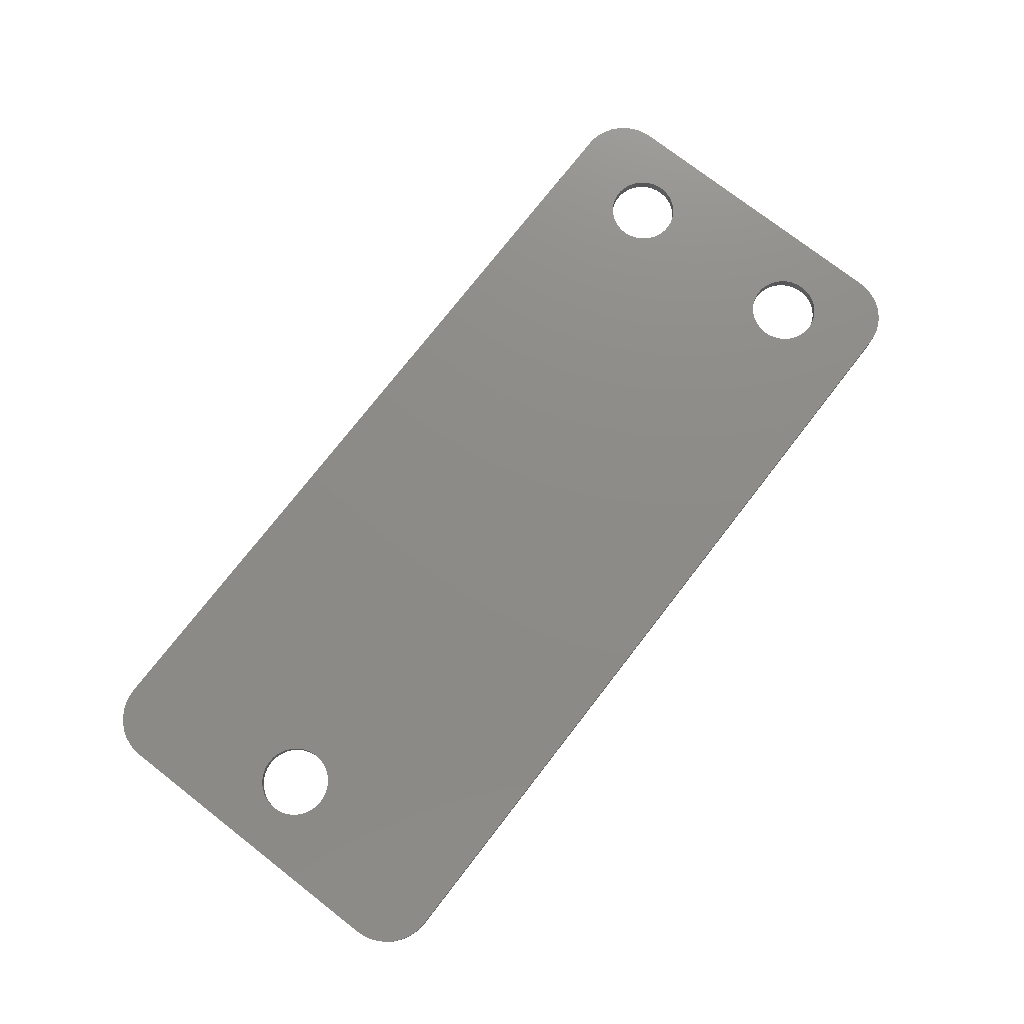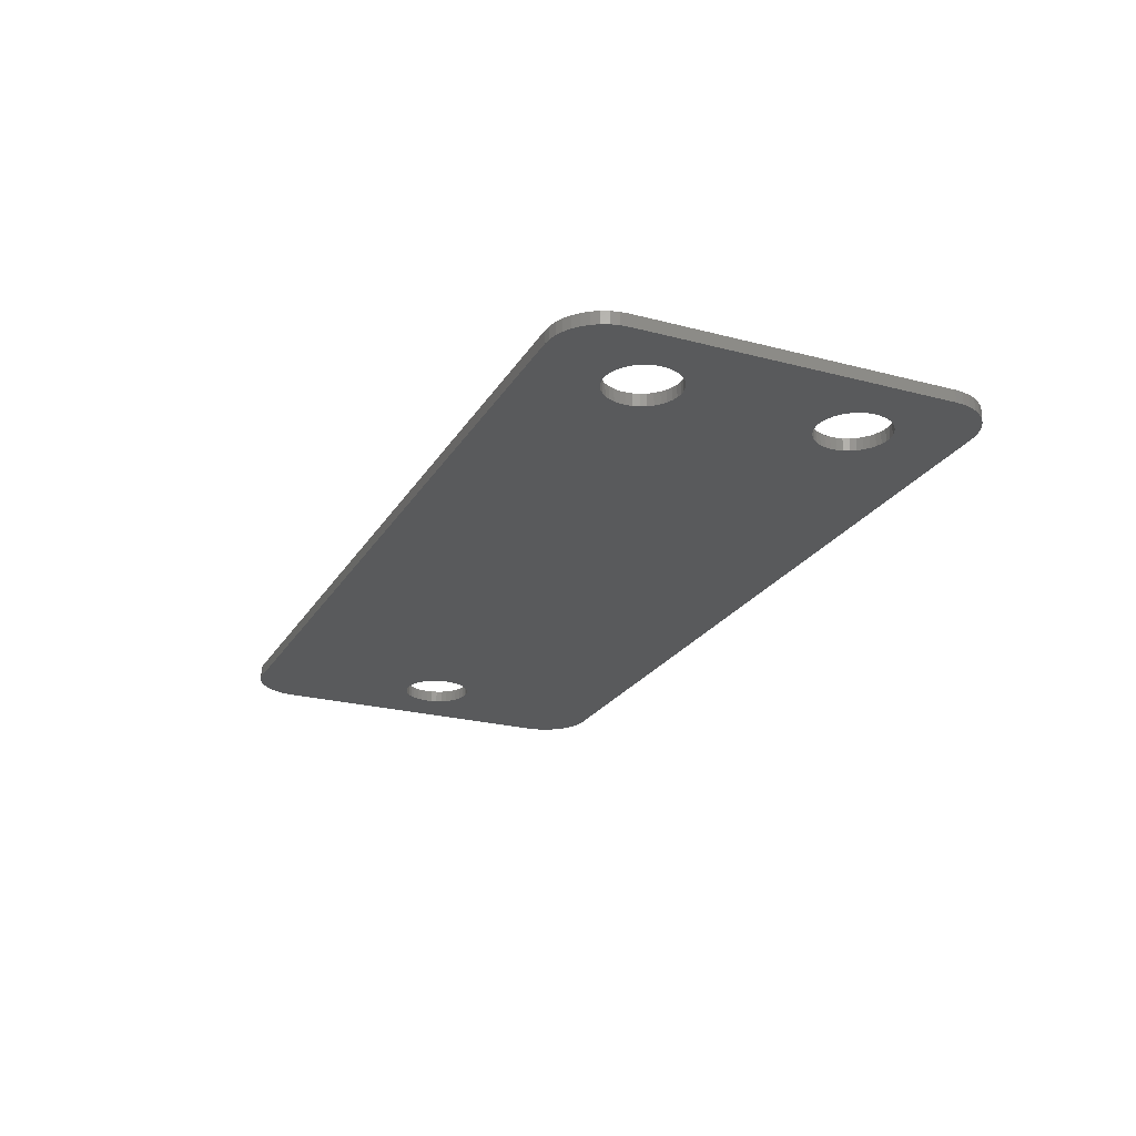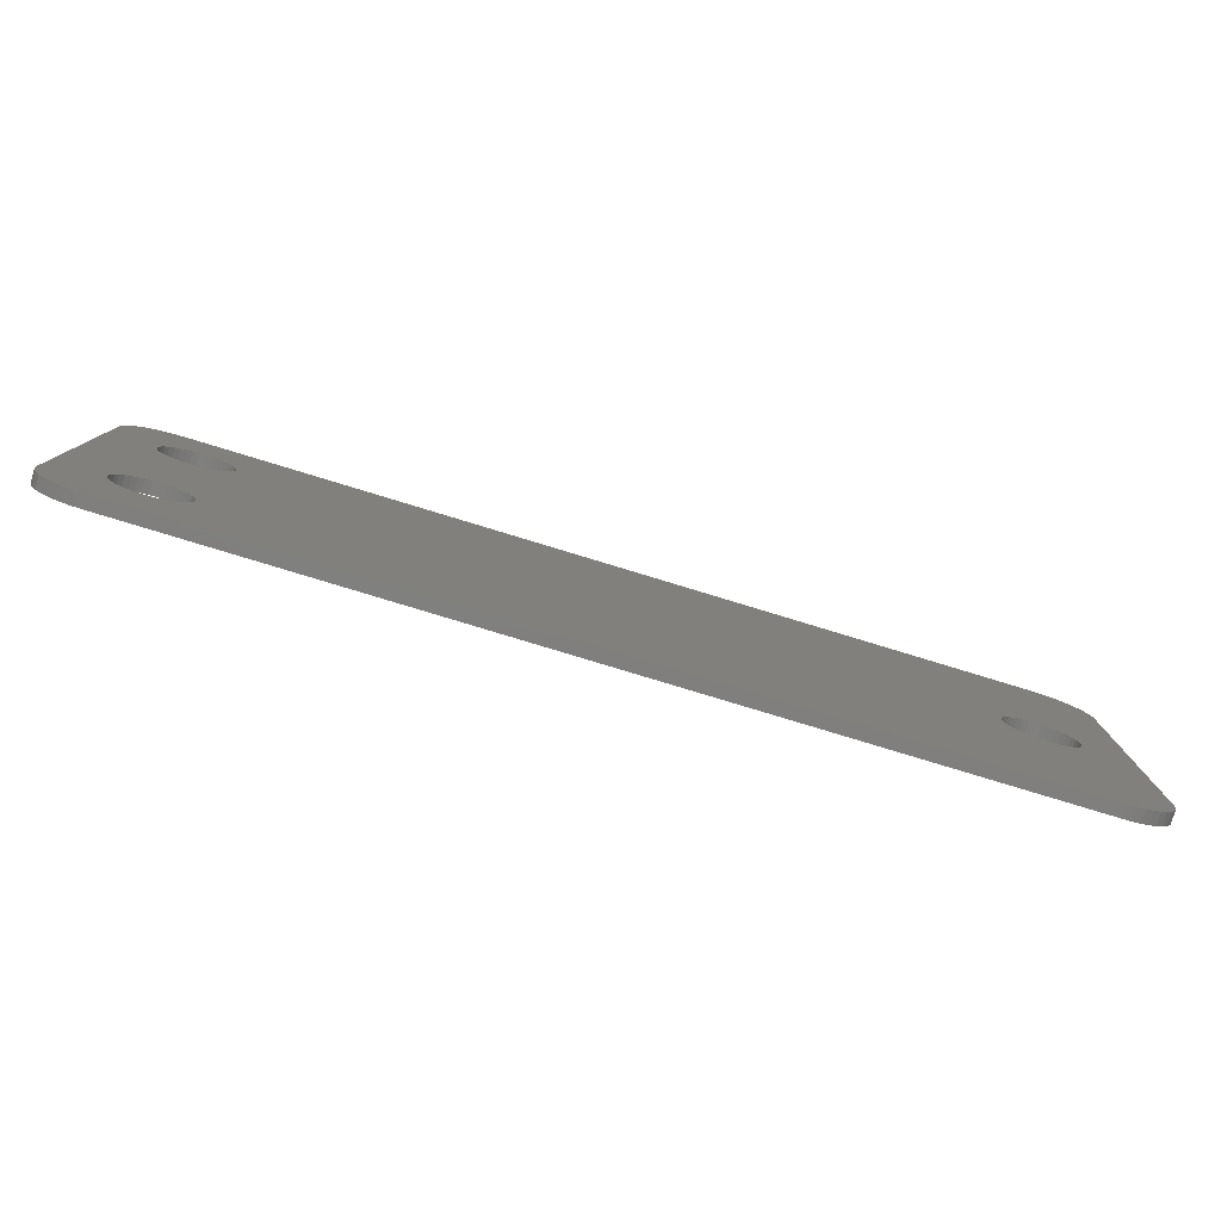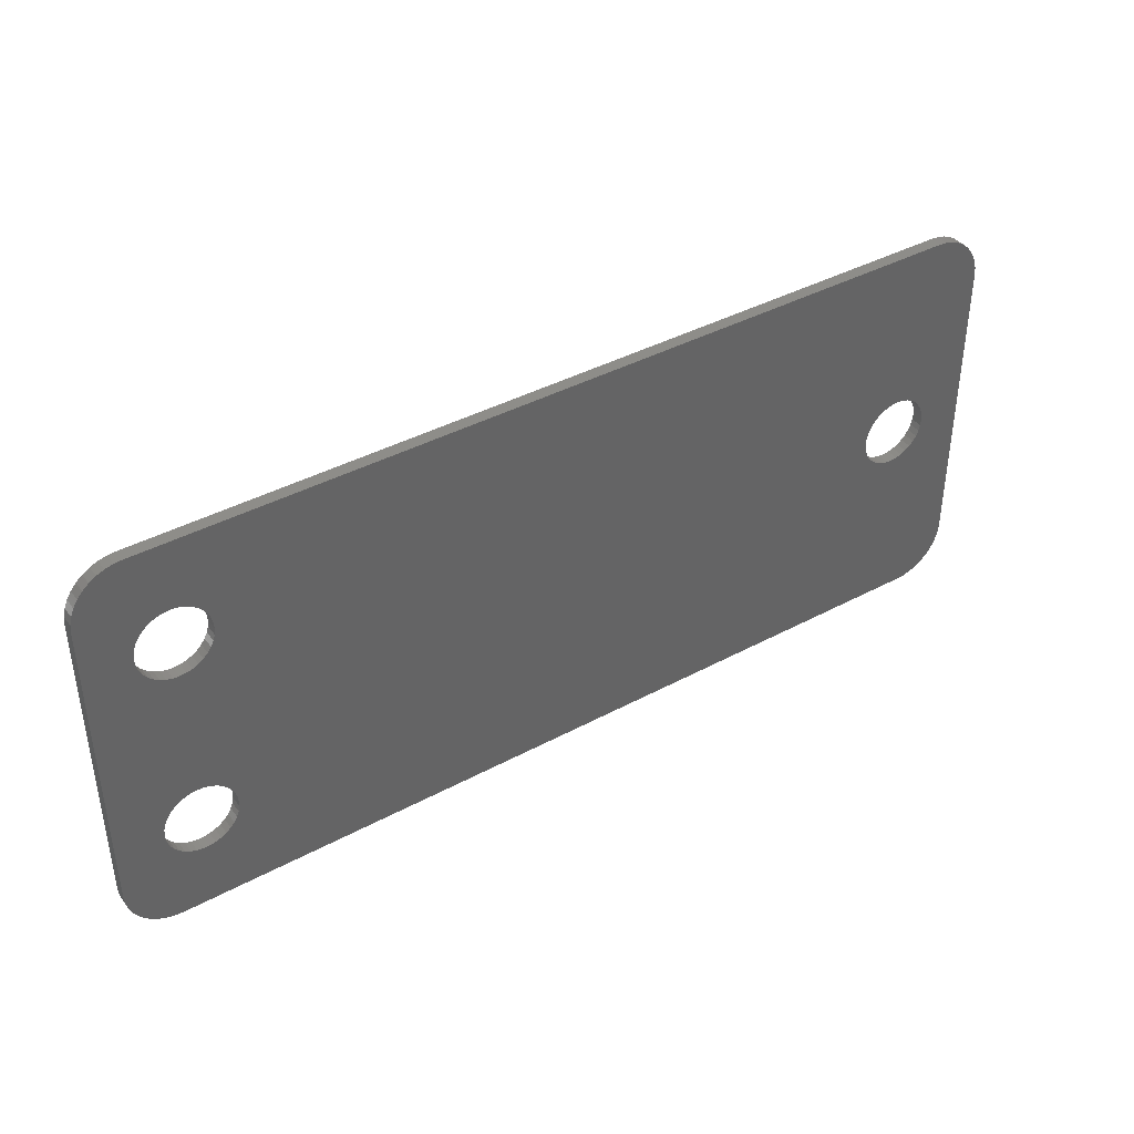
<metadata>
{"format":"stl","ext":"stl","renderer":"f3d","projection":"perspective","resolution":1024,"background":"white","views":[{"elev":75.7,"azim":127.8,"up":"+Y"},{"elev":-23.6,"azim":-113.9,"up":"+Y"},{"elev":-79.7,"azim":-16.9,"up":"+Z"},{"elev":39.9,"azim":-33.7,"up":"+Z"}]}
</metadata>
<code>
# stl→obj: 310 verts, 628 faces
v 7.301 0.762 6.444
v 7.253 0.762 6.818
v 6.164 0.762 17.11
v 7.142 0.762 7.179
v 5.82 0.762 16.95
v 57.98 0.762 3.175
v 55.09 0.762 12.32
v 57.98 0.762 22.23
v 55.12 0.762 12.7
v 55.09 0.762 13.08
v 5.268 0.762 21.26
v 3.175 0.762 25.4
v 5.64 0.762 21.2
v 5.995 0.762 21.08
v 50.74 0.762 13.26
v 50.68 0.762 12.89
v 5.64 0.762 4.199
v 54.99 0.762 13.44
v 54.84 0.762 13.78
v 54.62 0.762 14.1
v 52.61 0.762 14.9
v 54.8 0.762 25.4
v 52.99 0.762 14.92
v 55.3 0.762 25.36
v 53.36 0.762 14.87
v 55.78 0.762 25.24
v 56.24 0.762 25.05
v 6.748 0.762 7.818
v 6.476 0.762 8.079
v 5.456 0.762 16.86
v 6.164 0.762 8.29
v 54.06 0.762 10.81
v 54.36 0.762 11.03
v 54.62 0.762 11.3
v 6.973 0.762 7.515
v 52.24 0.762 14.83
v 51.89 0.762 14.68
v 51.57 0.762 14.49
v 51.29 0.762 14.24
v 3.293 0.762 20.37
v 3.095 0.762 20.05
v 0 0.762 22.23
v 2.955 0.762 19.7
v 2.876 0.762 19.33
v 0 0.762 3.175
v 2.86 0.762 6.444
v 2.876 0.762 6.068
v 57.94 0.762 2.678
v 57.82 0.762 2.194
v 54.84 0.762 11.62
v 54.99 0.762 11.96
v 54.36 0.762 14.37
v 54.06 0.762 14.59
v 57.94 0.762 22.72
v 53.72 0.762 14.76
v 57.82 0.762 23.21
v 57.63 0.762 23.67
v 56.67 0.762 24.79
v 57.05 0.762 24.47
v 57.37 0.762 24.09
v 6.325 0.762 4.509
v 5.995 0.762 4.325
v 51.05 0.762 13.94
v 50.87 0.762 13.62
v 6.618 0.762 4.745
v 6.867 0.762 5.028
v 7.065 0.762 5.349
v 4.892 0.762 21.26
v 4.52 0.762 21.2
v 2.678 0.762 25.36
v 4.165 0.762 21.08
v 0.6064 0.762 24.09
v 0.9299 0.762 24.47
v 3.542 0.762 20.65
v 3.835 0.762 20.89
v 0.03909 0.762 22.72
v 0.1554 0.762 23.21
v 0.3461 0.762 23.67
v 4.34 0.762 8.446
v 3.996 0.762 8.29
v 4.704 0.762 16.86
v 4.34 0.762 16.95
v 3.684 0.762 8.079
v 3.412 0.762 7.818
v 57.63 0.762 1.734
v 53.72 0.762 10.64
v 57.37 0.762 1.309
v 53.36 0.762 10.53
v 57.05 0.762 0.9299
v 56.67 0.762 0.6064
v 7.142 0.762 18.22
v 7.253 0.762 18.58
v 7.301 0.762 18.96
v 1.309 0.762 24.79
v 1.734 0.762 25.05
v 2.194 0.762 25.24
v 3.187 0.762 7.515
v 3.018 0.762 7.179
v 2.907 0.762 6.818
v 51.05 0.762 11.46
v 51.29 0.762 11.16
v 3.175 0.762 0
v 51.57 0.762 10.91
v 54.8 0.762 0
v 51.89 0.762 10.72
v 52.24 0.762 10.57
v 52.61 0.762 10.5
v 52.99 0.762 10.48
v 55.3 0.762 0.03909
v 55.78 0.762 0.1554
v 56.24 0.762 0.3461
v 7.285 0.762 19.33
v 7.205 0.762 19.7
v 7.065 0.762 20.05
v 2.86 0.762 18.96
v 2.907 0.762 18.58
v 5.82 0.762 8.446
v 5.456 0.762 8.541
v 5.08 0.762 16.83
v 5.08 0.762 8.572
v 4.704 0.762 8.541
v 5.268 0.762 4.136
v 7.205 0.762 5.699
v 7.285 0.762 6.068
v 6.867 0.762 20.37
v 6.618 0.762 20.65
v 6.325 0.762 20.89
v 3.018 0.762 18.22
v 3.187 0.762 17.88
v 3.412 0.762 17.58
v 1.309 0.762 0.6064
v 3.835 0.762 4.509
v 1.734 0.762 0.3461
v 4.165 0.762 4.325
v 2.194 0.762 0.1554
v 2.678 0.762 0.03909
v 4.52 0.762 4.199
v 4.892 0.762 4.136
v 50.68 0.762 12.51
v 50.74 0.762 12.14
v 50.87 0.762 11.78
v 6.476 0.762 17.32
v 6.748 0.762 17.58
v 6.973 0.762 17.88
v 3.684 0.762 17.32
v 3.996 0.762 17.11
v 2.955 0.762 5.699
v 3.095 0.762 5.349
v 0.03909 0.762 2.678
v 3.293 0.762 5.028
v 0.1554 0.762 2.194
v 3.542 0.762 4.745
v 0.9299 0.762 0.9299
v 0.6064 0.762 1.309
v 0.3461 0.762 1.734
v 55.09 0 13.08
v 54.99 0 13.44
v 54.84 0 13.78
v 54.62 0 14.1
v 54.36 0 14.37
v 54.06 0 14.59
v 53.72 0 14.76
v 53.36 0 14.87
v 52.99 0 14.92
v 52.61 0 14.9
v 52.24 0 14.83
v 51.89 0 14.68
v 51.57 0 14.49
v 51.29 0 14.24
v 51.05 0 13.94
v 50.87 0 13.62
v 50.74 0 13.26
v 50.68 0 12.89
v 50.68 0 12.51
v 50.74 0 12.14
v 50.87 0 11.78
v 51.05 0 11.46
v 51.29 0 11.16
v 51.57 0 10.91
v 51.89 0 10.72
v 52.24 0 10.57
v 52.61 0 10.5
v 52.99 0 10.48
v 53.36 0 10.53
v 53.72 0 10.64
v 54.06 0 10.81
v 54.36 0 11.03
v 54.62 0 11.3
v 54.84 0 11.62
v 54.99 0 11.96
v 55.09 0 12.32
v 55.12 0 12.7
v 3.175 0 0
v 2.678 0 0.03909
v 2.194 0 0.1554
v 1.734 0 0.3461
v 1.309 0 0.6064
v 0.9299 0 0.9299
v 0.6064 0 1.309
v 0.3461 0 1.734
v 0.1554 0 2.194
v 0.03909 0 2.678
v 0 0 3.175
v 0 0 22.23
v 0.03909 0 22.72
v 0.1554 0 23.21
v 0.3461 0 23.67
v 0.6064 0 24.09
v 0.9299 0 24.47
v 1.309 0 24.79
v 1.734 0 25.05
v 2.194 0 25.24
v 2.678 0 25.36
v 3.175 0 25.4
v 54.8 0 25.4
v 55.3 0 25.36
v 55.78 0 25.24
v 56.24 0 25.05
v 56.67 0 24.79
v 57.05 0 24.47
v 57.37 0 24.09
v 57.63 0 23.67
v 57.82 0 23.21
v 57.94 0 22.72
v 57.98 0 22.23
v 57.98 0 3.175
v 57.94 0 2.678
v 57.82 0 2.194
v 57.63 0 1.734
v 57.37 0 1.309
v 57.05 0 0.9299
v 56.67 0 0.6064
v 56.24 0 0.3461
v 55.78 0 0.1554
v 55.3 0 0.03909
v 54.8 0 4.131e-15
v 5.456 0 16.86
v 5.82 0 16.95
v 6.164 0 17.11
v 6.476 0 17.32
v 6.748 0 17.58
v 6.973 0 17.88
v 7.142 0 18.22
v 7.253 0 18.58
v 7.301 0 18.96
v 7.285 0 19.33
v 7.205 0 19.7
v 7.065 0 20.05
v 6.867 0 20.37
v 6.618 0 20.65
v 6.325 0 20.89
v 5.995 0 21.08
v 5.64 0 21.2
v 5.268 0 21.26
v 4.892 0 21.26
v 4.52 0 21.2
v 4.165 0 21.08
v 3.835 0 20.89
v 3.542 0 20.65
v 3.293 0 20.37
v 3.095 0 20.05
v 2.955 0 19.7
v 2.876 0 19.33
v 2.86 0 18.96
v 2.907 0 18.58
v 3.018 0 18.22
v 3.187 0 17.88
v 3.412 0 17.58
v 3.684 0 17.32
v 3.996 0 17.11
v 4.34 0 16.95
v 4.704 0 16.86
v 5.08 0 16.83
v 5.456 0 8.541
v 5.82 0 8.446
v 6.164 0 8.29
v 6.476 0 8.079
v 6.748 0 7.818
v 6.973 0 7.515
v 7.142 0 7.179
v 7.253 0 6.818
v 7.301 0 6.444
v 7.285 0 6.068
v 7.205 0 5.699
v 7.065 0 5.349
v 6.867 0 5.028
v 6.618 0 4.745
v 6.325 0 4.509
v 5.995 0 4.325
v 5.64 0 4.199
v 5.268 0 4.136
v 4.892 0 4.136
v 4.52 0 4.199
v 4.165 0 4.325
v 3.835 0 4.509
v 3.542 0 4.745
v 3.293 0 5.028
v 3.095 0 5.349
v 2.955 0 5.699
v 2.876 0 6.068
v 2.86 0 6.444
v 2.907 0 6.818
v 3.018 0 7.179
v 3.187 0 7.515
v 3.412 0 7.818
v 3.684 0 8.079
v 3.996 0 8.29
v 4.34 0 8.446
v 4.704 0 8.541
v 5.08 0 8.572
f 1 2 3
f 3 2 4
f 3 4 5
f 6 7 8
f 8 7 9
f 8 9 10
f 11 12 13
f 13 12 14
f 15 16 17
f 10 18 8
f 8 18 19
f 8 19 20
f 21 22 23
f 23 22 24
f 23 24 25
f 25 24 26
f 25 26 27
f 28 29 30
f 30 29 31
f 32 33 6
f 6 33 34
f 5 4 30
f 30 4 35
f 30 35 28
f 21 36 22
f 22 36 37
f 22 37 12
f 12 37 38
f 12 38 39
f 40 41 42
f 42 41 43
f 42 43 44
f 45 46 47
f 6 48 49
f 34 50 6
f 6 50 51
f 6 51 7
f 20 52 8
f 8 52 53
f 8 53 54
f 54 53 55
f 54 55 56
f 56 55 57
f 27 58 25
f 25 58 59
f 25 59 55
f 55 59 60
f 55 60 57
f 61 39 62
f 62 39 63
f 62 63 17
f 17 63 64
f 17 64 15
f 61 65 39
f 39 65 66
f 39 66 67
f 11 68 12
f 12 68 69
f 12 69 70
f 70 69 71
f 72 73 74
f 74 73 75
f 42 76 40
f 40 76 77
f 40 77 74
f 74 77 78
f 74 78 72
f 79 80 81
f 81 80 82
f 80 83 42
f 42 83 84
f 6 49 32
f 32 49 85
f 32 85 86
f 86 85 87
f 86 87 88
f 88 87 89
f 88 89 90
f 91 92 39
f 39 92 93
f 73 94 75
f 75 94 95
f 75 95 71
f 71 95 96
f 71 96 70
f 84 97 42
f 42 97 98
f 42 98 45
f 45 98 99
f 45 99 46
f 100 101 102
f 102 101 103
f 102 103 104
f 104 103 105
f 104 105 106
f 106 107 104
f 104 107 108
f 104 108 109
f 109 108 88
f 109 88 110
f 110 88 90
f 110 90 111
f 93 112 39
f 39 112 113
f 39 113 114
f 44 115 42
f 42 115 116
f 42 116 80
f 31 117 30
f 30 117 118
f 30 118 119
f 119 118 120
f 119 120 81
f 81 120 121
f 81 121 79
f 102 122 17
f 67 123 39
f 39 123 124
f 39 124 1
f 114 125 39
f 39 125 126
f 39 126 12
f 12 126 127
f 12 127 14
f 116 128 80
f 80 128 129
f 80 129 130
f 131 132 133
f 133 132 134
f 133 134 135
f 135 134 136
f 136 134 137
f 136 137 102
f 102 137 138
f 102 138 122
f 16 139 17
f 17 139 140
f 17 140 102
f 102 140 141
f 102 141 100
f 3 142 1
f 1 142 143
f 1 143 39
f 39 143 144
f 39 144 91
f 130 145 80
f 80 145 146
f 80 146 82
f 47 147 45
f 45 147 148
f 45 148 149
f 149 148 150
f 149 150 151
f 151 150 152
f 131 153 132
f 132 153 154
f 132 154 152
f 152 154 155
f 152 155 151
f 10 156 18
f 18 156 157
f 18 157 19
f 19 157 158
f 19 158 20
f 20 158 159
f 20 159 52
f 52 159 160
f 52 160 53
f 53 160 161
f 53 161 55
f 55 161 162
f 55 162 25
f 25 162 163
f 25 163 23
f 23 163 164
f 23 164 21
f 21 164 165
f 21 165 36
f 36 165 166
f 36 166 37
f 37 166 167
f 37 167 38
f 38 167 168
f 38 168 39
f 39 168 169
f 39 169 63
f 63 169 170
f 63 170 64
f 64 170 171
f 64 171 15
f 15 171 172
f 15 172 16
f 16 172 173
f 16 173 139
f 139 173 174
f 139 174 140
f 140 174 175
f 140 175 141
f 141 175 176
f 141 176 100
f 100 176 177
f 100 177 101
f 101 177 178
f 101 178 103
f 103 178 179
f 103 179 105
f 105 179 180
f 105 180 106
f 106 180 181
f 106 181 107
f 107 181 182
f 107 182 108
f 108 182 183
f 108 183 88
f 88 183 184
f 88 184 86
f 86 184 185
f 86 185 32
f 32 185 186
f 32 186 33
f 33 186 187
f 33 187 34
f 34 187 188
f 34 188 50
f 50 188 189
f 50 189 51
f 51 189 190
f 51 190 7
f 7 190 191
f 7 191 9
f 9 191 192
f 9 192 10
f 10 192 156
f 102 193 136
f 136 193 194
f 136 194 135
f 135 194 195
f 135 195 133
f 133 195 196
f 133 196 131
f 131 196 197
f 131 197 153
f 153 197 198
f 153 198 154
f 154 198 199
f 154 199 155
f 155 199 200
f 155 200 151
f 151 200 201
f 151 201 149
f 149 201 202
f 149 202 45
f 45 202 203
f 203 204 45
f 45 204 42
f 42 204 76
f 76 204 205
f 76 205 77
f 77 205 206
f 77 206 78
f 78 206 207
f 78 207 72
f 72 207 208
f 72 208 73
f 73 208 209
f 73 209 94
f 94 209 210
f 94 210 95
f 95 210 211
f 95 211 96
f 96 211 212
f 96 212 70
f 70 212 213
f 70 213 12
f 12 213 214
f 12 214 22
f 22 214 215
f 22 215 24
f 24 215 216
f 24 216 26
f 26 216 217
f 26 217 27
f 27 217 218
f 27 218 58
f 58 218 219
f 58 219 59
f 59 219 220
f 59 220 60
f 60 220 221
f 60 221 57
f 57 221 222
f 57 222 56
f 56 222 223
f 56 223 54
f 54 223 224
f 54 224 8
f 8 224 225
f 8 225 6
f 6 225 226
f 6 226 48
f 48 226 227
f 48 227 49
f 49 227 228
f 49 228 85
f 85 228 229
f 85 229 87
f 87 229 230
f 87 230 89
f 89 230 231
f 89 231 90
f 90 231 232
f 90 232 111
f 111 232 233
f 111 233 110
f 110 233 234
f 110 234 109
f 109 234 235
f 109 235 104
f 104 235 236
f 102 104 193
f 193 104 236
f 30 237 5
f 5 237 238
f 5 238 3
f 3 238 239
f 3 239 142
f 142 239 240
f 142 240 143
f 143 240 241
f 143 241 144
f 144 241 242
f 144 242 91
f 91 242 243
f 91 243 92
f 92 243 244
f 92 244 93
f 93 244 245
f 93 245 112
f 112 245 246
f 112 246 113
f 113 246 247
f 113 247 114
f 114 247 248
f 114 248 125
f 125 248 249
f 125 249 126
f 126 249 250
f 126 250 127
f 127 250 251
f 127 251 14
f 14 251 252
f 14 252 13
f 13 252 253
f 13 253 11
f 11 253 254
f 11 254 68
f 68 254 255
f 68 255 69
f 69 255 256
f 69 256 71
f 71 256 257
f 71 257 75
f 75 257 258
f 75 258 74
f 74 258 259
f 74 259 40
f 40 259 260
f 40 260 41
f 41 260 261
f 41 261 43
f 43 261 262
f 43 262 44
f 44 262 263
f 44 263 115
f 115 263 264
f 115 264 116
f 116 264 265
f 116 265 128
f 128 265 266
f 128 266 129
f 129 266 267
f 129 267 130
f 130 267 268
f 130 268 145
f 145 268 269
f 145 269 146
f 146 269 270
f 146 270 82
f 82 270 271
f 82 271 81
f 81 271 272
f 81 272 119
f 119 272 273
f 119 273 30
f 30 273 237
f 274 118 275
f 275 118 117
f 275 117 276
f 276 117 31
f 276 31 277
f 277 31 29
f 277 29 278
f 278 29 28
f 278 28 279
f 279 28 35
f 279 35 280
f 280 35 4
f 280 4 281
f 281 4 2
f 281 2 282
f 282 2 1
f 282 1 283
f 283 1 124
f 283 124 284
f 284 124 123
f 284 123 285
f 285 123 67
f 285 67 286
f 286 67 66
f 286 66 287
f 287 66 65
f 287 65 288
f 288 65 61
f 288 61 289
f 289 61 62
f 289 62 290
f 290 62 17
f 290 17 291
f 291 17 122
f 291 122 292
f 292 122 138
f 292 138 293
f 293 138 137
f 293 137 294
f 294 137 134
f 294 134 295
f 295 134 132
f 295 132 296
f 296 132 152
f 296 152 297
f 297 152 150
f 297 150 298
f 298 150 148
f 298 148 299
f 299 148 147
f 299 147 300
f 300 147 47
f 300 47 301
f 301 47 46
f 301 46 302
f 302 46 99
f 302 99 303
f 303 99 98
f 303 98 304
f 304 98 97
f 304 97 305
f 305 97 84
f 305 84 306
f 306 84 83
f 306 83 307
f 307 83 80
f 307 80 308
f 308 80 79
f 308 79 309
f 309 79 121
f 309 121 310
f 310 121 120
f 310 120 274
f 274 120 118
f 214 171 170
f 253 176 175
f 223 222 221
f 191 190 226
f 226 190 189
f 226 189 188
f 229 228 227
f 182 236 183
f 183 236 235
f 183 235 184
f 184 235 234
f 184 234 233
f 290 291 193
f 275 276 237
f 237 276 277
f 237 277 278
f 188 187 226
f 226 187 186
f 226 186 227
f 227 186 185
f 227 185 229
f 233 232 184
f 184 232 231
f 184 231 185
f 185 231 230
f 185 230 229
f 182 181 236
f 236 181 180
f 236 180 193
f 193 180 179
f 193 179 178
f 239 238 280
f 280 238 237
f 280 237 279
f 279 237 278
f 158 225 159
f 159 225 160
f 158 157 225
f 225 157 156
f 225 156 226
f 226 156 192
f 226 192 191
f 297 298 203
f 203 298 299
f 203 299 300
f 300 301 203
f 203 301 302
f 203 302 204
f 204 302 303
f 204 303 304
f 264 263 204
f 250 249 178
f 178 249 248
f 304 305 204
f 204 305 306
f 204 306 307
f 272 271 307
f 214 213 256
f 256 213 257
f 170 169 214
f 214 169 168
f 214 168 215
f 215 168 167
f 215 167 166
f 224 162 225
f 225 162 161
f 225 161 160
f 176 253 177
f 177 253 252
f 177 252 178
f 178 252 251
f 178 251 250
f 248 247 178
f 178 247 246
f 178 246 245
f 245 244 178
f 178 244 243
f 178 243 242
f 291 292 193
f 193 292 293
f 193 293 194
f 194 293 294
f 194 294 195
f 195 294 196
f 196 294 295
f 196 295 197
f 198 197 199
f 199 197 295
f 199 295 200
f 200 295 296
f 200 296 201
f 201 296 297
f 201 297 202
f 202 297 203
f 263 262 204
f 204 262 261
f 204 261 205
f 205 261 260
f 205 260 206
f 206 260 259
f 210 258 211
f 211 258 257
f 211 257 212
f 212 257 213
f 166 165 215
f 215 165 164
f 215 164 216
f 216 164 163
f 216 163 217
f 217 163 219
f 217 219 218
f 224 223 162
f 162 223 221
f 162 221 163
f 163 221 220
f 163 220 219
f 285 286 178
f 286 287 178
f 178 287 288
f 178 288 193
f 193 288 289
f 193 289 290
f 256 255 214
f 214 255 254
f 214 254 253
f 210 209 258
f 258 209 208
f 258 208 259
f 259 208 207
f 259 207 206
f 175 174 253
f 253 174 173
f 253 173 214
f 214 173 172
f 214 172 171
f 282 283 178
f 178 283 284
f 178 284 285
f 307 308 272
f 272 308 309
f 272 309 273
f 273 309 310
f 273 310 237
f 237 310 274
f 237 274 275
f 271 270 307
f 307 270 269
f 307 269 268
f 268 267 307
f 307 267 266
f 307 266 204
f 204 266 265
f 204 265 264
f 280 281 239
f 239 281 282
f 239 282 240
f 240 282 178
f 240 178 241
f 241 178 242

</code>
